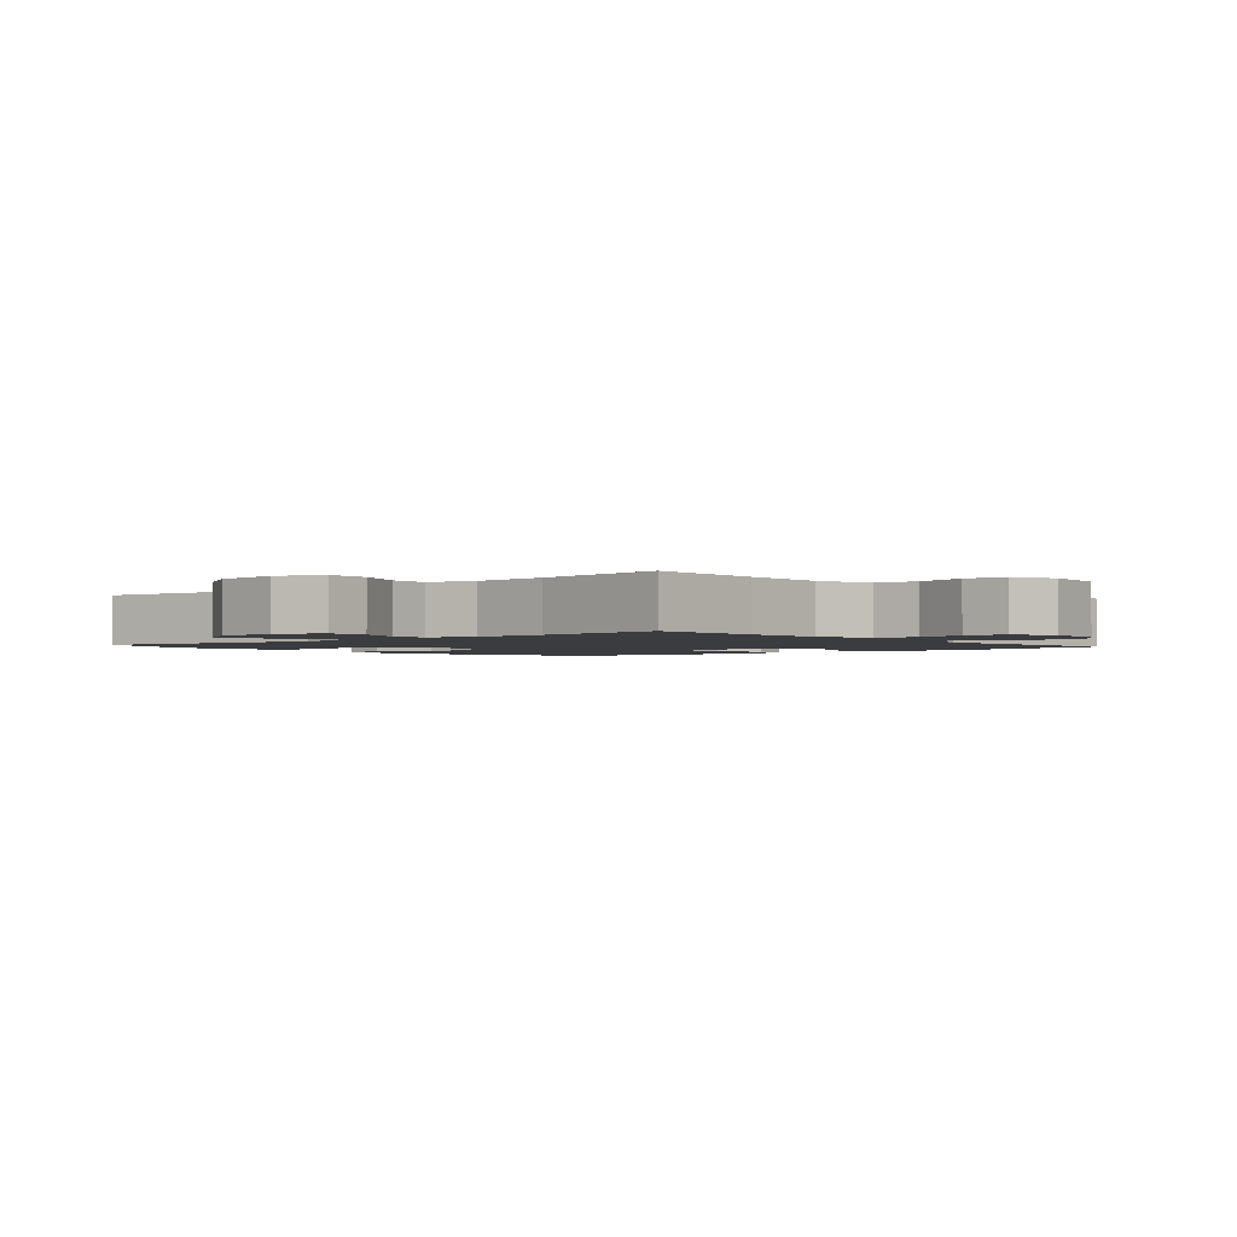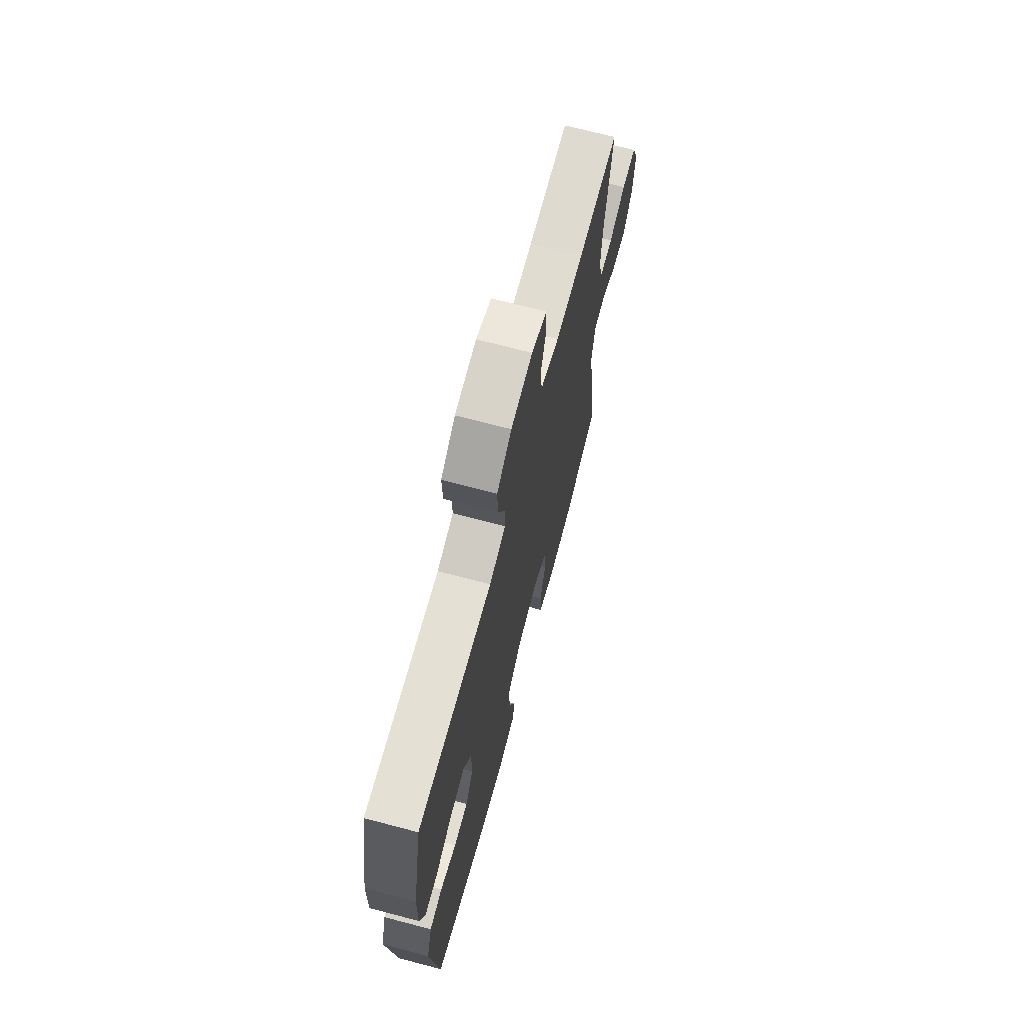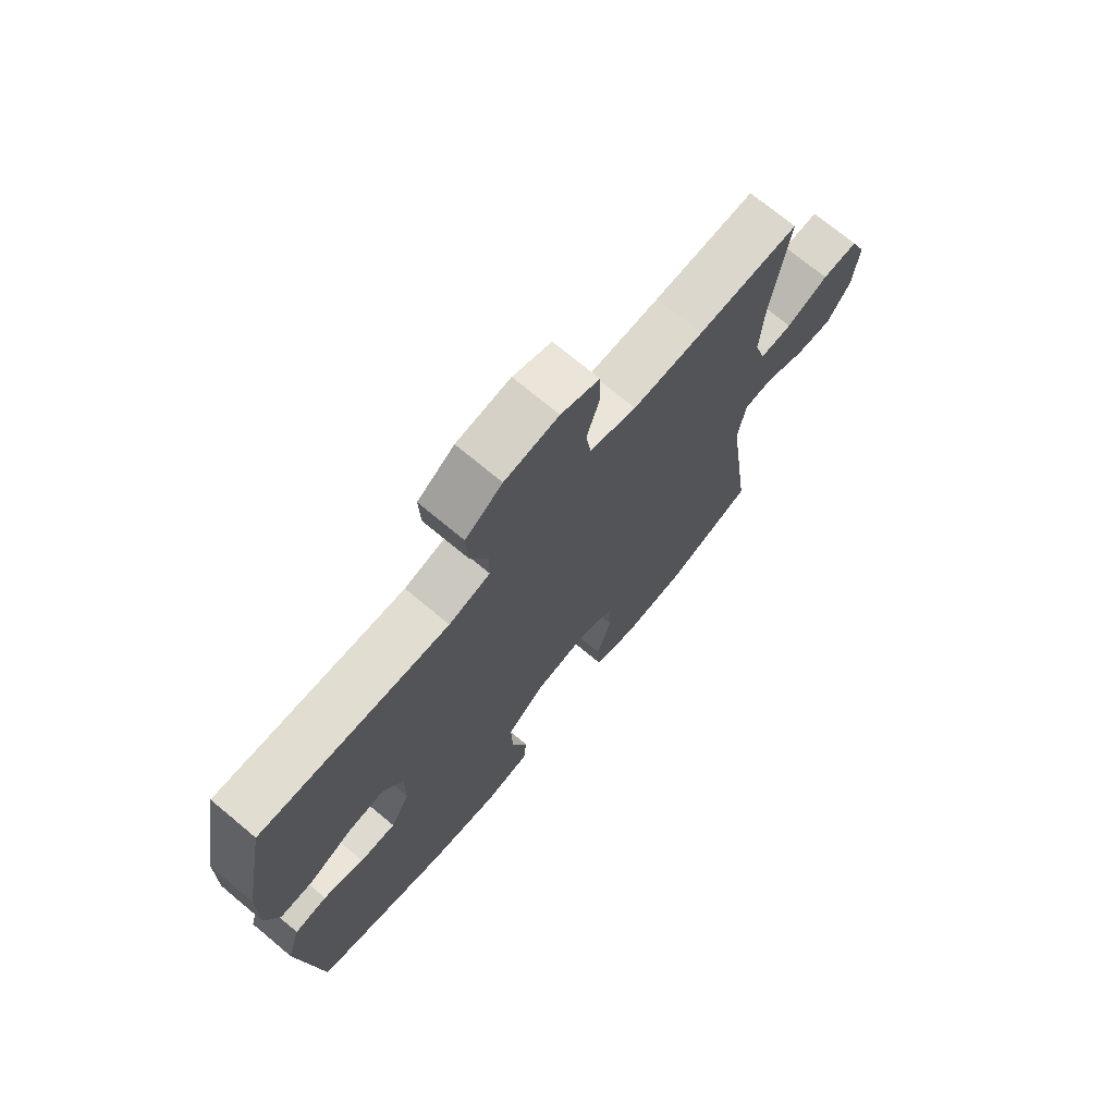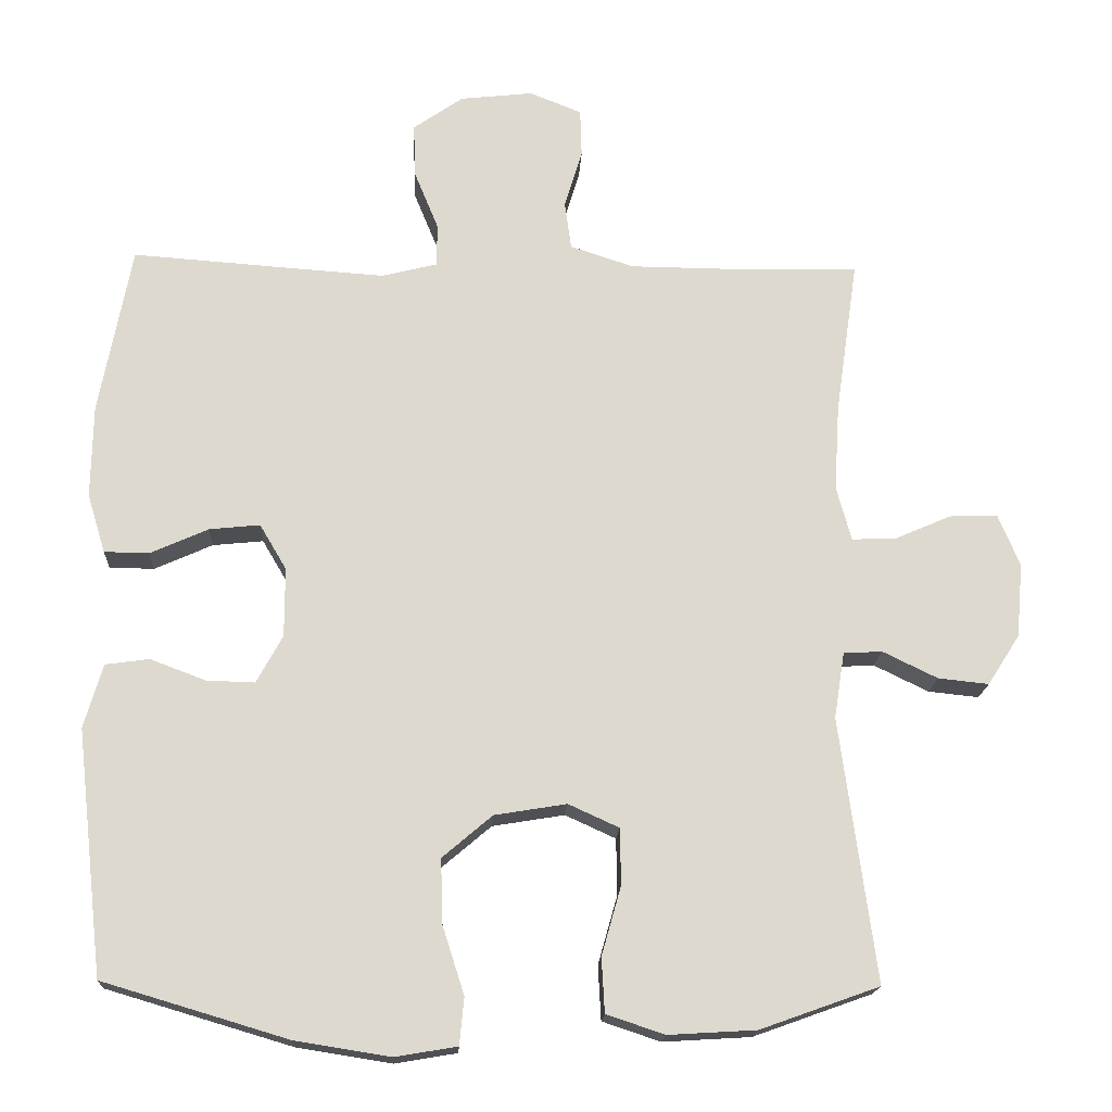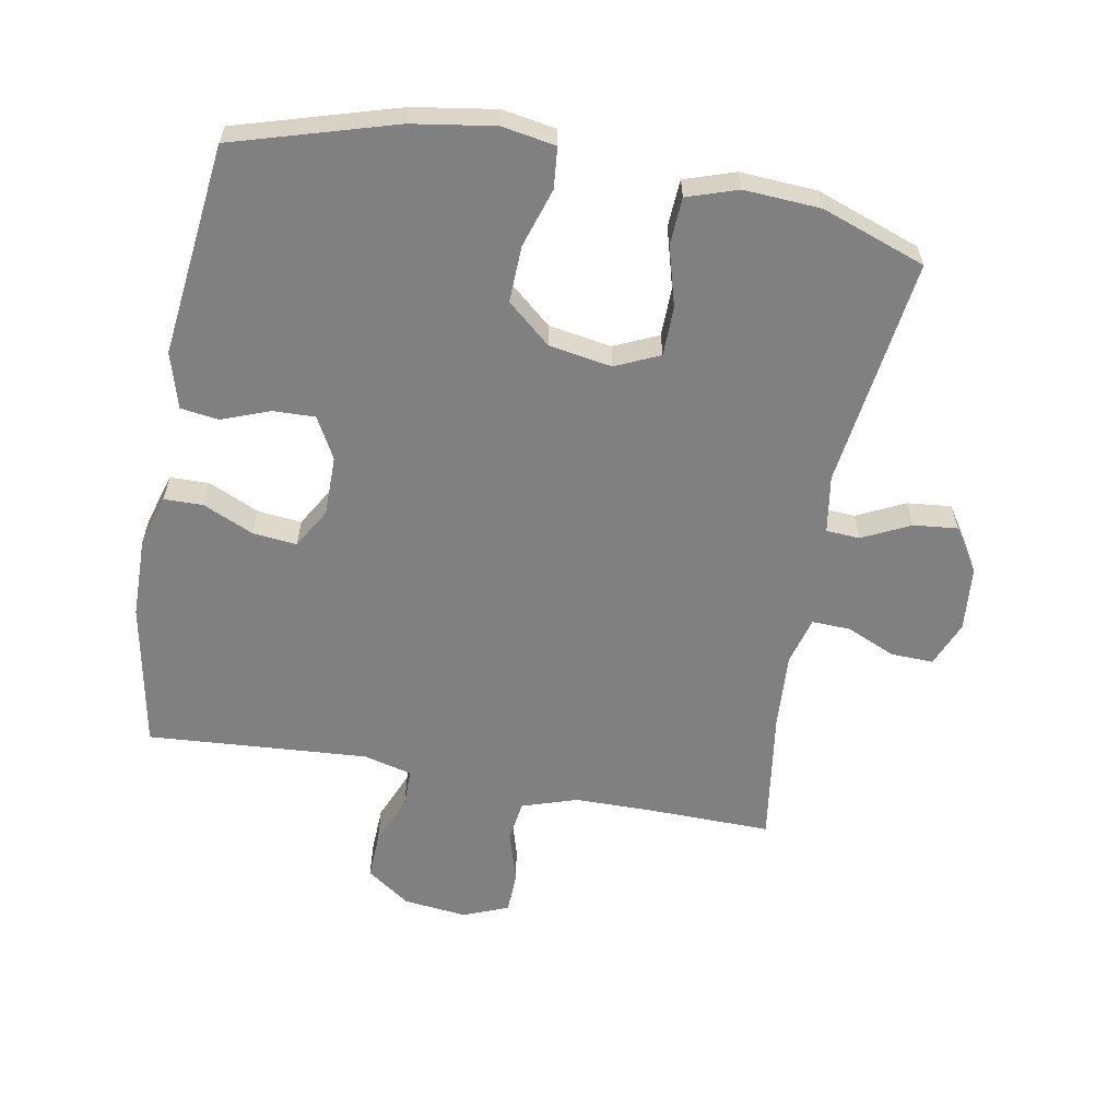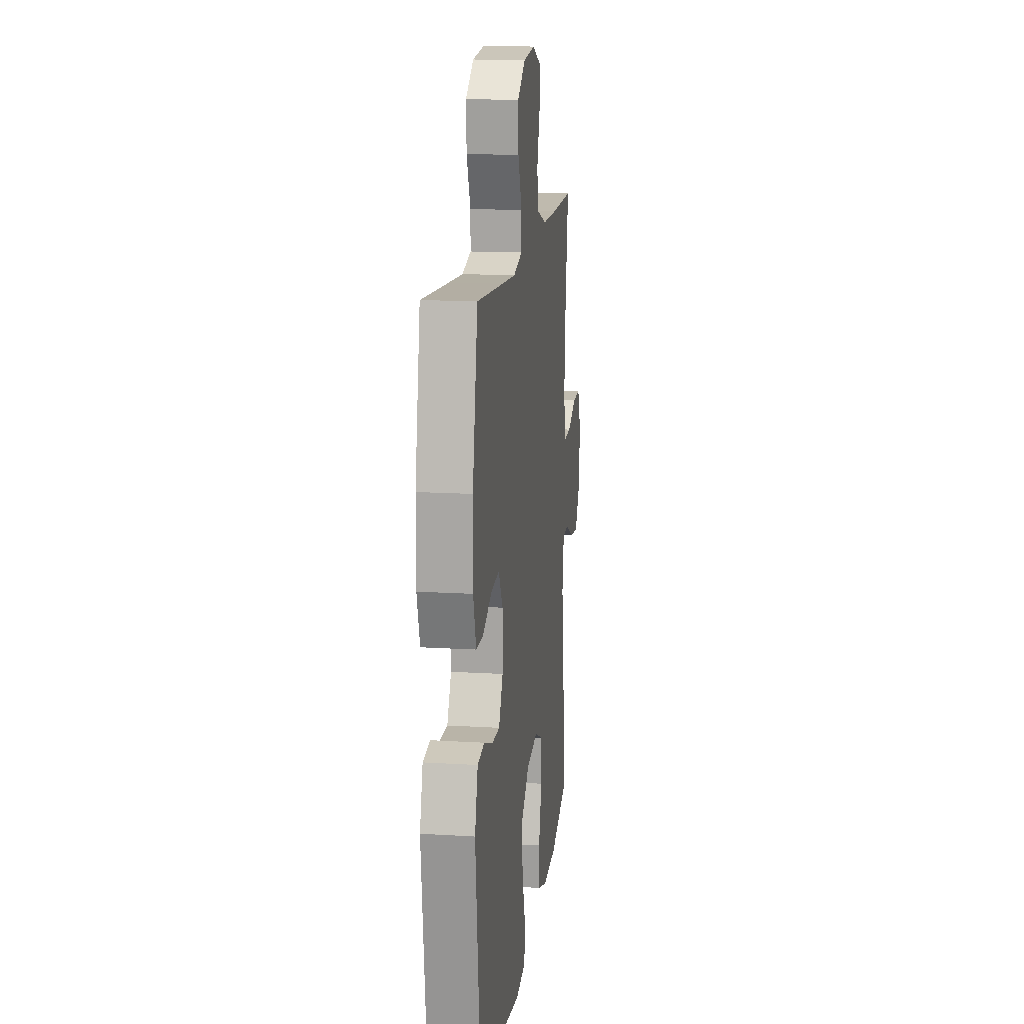
<metadata>
{"format":"obj","ext":"obj","renderer":"f3d","projection":"perspective","resolution":1024,"background":"white","views":[{"elev":-2.0,"azim":-49.5,"up":"+Y"},{"elev":69.8,"azim":104.8,"up":"+Z"},{"elev":72.3,"azim":129.8,"up":"+Z"},{"elev":-17.6,"azim":177.1,"up":"+Z"},{"elev":-60.2,"azim":169.6,"up":"+Y"},{"elev":14.9,"azim":97.5,"up":"+Z"}]}
</metadata>
<code>
v 0.5 0.07 0.5
v 0.543 0.07 0.273
v 0.545 0.07 0.148
v 0.521 0.07 0.069
v 0.461 0.07 0.068
v 0.383 0.07 0.103
v 0.315 0.07 0.11
v 0.279 0.07 0.049
v 0.279 0.07 -0.044
v 0.314 0.07 -0.108
v 0.379 0.07 -0.106
v 0.453 0.07 -0.078
v 0.512 0.07 -0.086
v 0.537 0.07 -0.172
v 0.5 0.07 -0.5
v 0.251 0.07 -0.574
v 0.124 0.07 -0.594
v 0.041 0.07 -0.58
v 0.035 0.07 -0.517
v 0.064 0.07 -0.426
v 0.067 0.07 -0.339
v 0 0.07 -0.282
v -0.097 0.07 -0.266
v -0.165 0.07 -0.297
v -0.166 0.07 -0.373
v -0.14 0.07 -0.465
v -0.144 0.07 -0.538
v -0.222 0.07 -0.564
v -0.34 0.07 -0.557
v -0.5 0.07 -0.5
v -0.452 0.07 -0.146
v -0.466 0.07 -0.057
v -0.518 0.07 -0.054
v -0.592 0.07 -0.09
v -0.66 0.07 -0.097
v -0.703 0.07 -0.03
v -0.712 0.07 0.07
v -0.683 0.07 0.14
v -0.618 0.07 0.138
v -0.542 0.07 0.105
v -0.483 0.07 0.103
v -0.463 0.07 0.176
v -0.47 0.07 0.292
v -0.5 0.07 0.5
v -0.316 0.07 0.497
v -0.188 0.07 0.498
v -0.103 0.07 0.526
v -0.094 0.07 0.59
v -0.118 0.07 0.669
v -0.116 0.07 0.734
v -0.046 0.07 0.762
v 0.052 0.07 0.751
v 0.119 0.07 0.704
v 0.116 0.07 0.631
v 0.084 0.07 0.553
v 0.084 0.07 0.495
v 0.159 0.07 0.476
v 0.276 0.07 0.484
v 0.5 0 0.5
v 0.543 0 0.273
v 0.545 0 0.148
v 0.521 0 0.069
v 0.461 0 0.068
v 0.383 0 0.103
v 0.315 0 0.11
v 0.279 0 0.049
v 0.279 0 -0.044
v 0.314 0 -0.108
v 0.379 0 -0.106
v 0.453 0 -0.078
v 0.512 0 -0.086
v 0.537 0 -0.172
v 0.5 0 -0.5
v 0.251 0 -0.574
v 0.124 0 -0.594
v 0.041 0 -0.58
v 0.035 0 -0.517
v 0.064 0 -0.426
v 0.067 0 -0.339
v 0 0 -0.282
v -0.097 0 -0.266
v -0.165 0 -0.297
v -0.166 0 -0.373
v -0.14 0 -0.465
v -0.144 0 -0.538
v -0.222 0 -0.564
v -0.34 0 -0.557
v -0.5 0 -0.5
v -0.452 0 -0.146
v -0.466 0 -0.057
v -0.518 0 -0.054
v -0.592 0 -0.09
v -0.66 0 -0.097
v -0.703 0 -0.03
v -0.712 0 0.07
v -0.683 0 0.14
v -0.618 0 0.138
v -0.542 0 0.105
v -0.483 0 0.103
v -0.463 0 0.176
v -0.47 0 0.292
v -0.5 0 0.5
v -0.316 0 0.497
v -0.188 0 0.498
v -0.103 0 0.526
v -0.094 0 0.59
v -0.118 0 0.669
v -0.116 0 0.734
v -0.046 0 0.762
v 0.052 0 0.751
v 0.119 0 0.704
v 0.116 0 0.631
v 0.084 0 0.553
v 0.084 0 0.495
v 0.159 0 0.476
v 0.276 0 0.484
f 53 54 55
f 52 53 55
f 51 52 55
f 50 51 55
f 49 50 55
f 48 49 55
f 47 48 55 56
f 46 47 56 57
f 43 44 45
f 45 46 57
f 43 45 57
f 42 43 57
f 38 39 40
f 37 38 40
f 36 37 40
f 35 36 40
f 34 35 40
f 33 34 40
f 32 33 40 41
f 42 57 58
f 41 42 58
f 32 41 58
f 31 32 58
f 29 30 31
f 28 29 31
f 27 28 31
f 26 27 31
f 25 26 31
f 18 19 20
f 17 18 20
f 16 17 20
f 15 16 20
f 14 15 20
f 13 14 20
f 12 13 20
f 11 12 20
f 10 11 20 21
f 9 10 21 22
f 4 5 6
f 3 4 6
f 2 3 6
f 1 2 6
f 58 1 6
f 58 6 7
f 31 58 7 8
f 24 25 31
f 31 8 9
f 24 31 9
f 23 24 9
f 9 22 23
f 113 112 111
f 113 111 110
f 113 110 109
f 113 109 108
f 113 108 107
f 113 107 106
f 114 113 106 105
f 115 114 105 104
f 103 102 101
f 115 104 103
f 115 103 101
f 115 101 100
f 98 97 96
f 98 96 95
f 98 95 94
f 98 94 93
f 98 93 92
f 98 92 91
f 99 98 91 90
f 116 115 100
f 116 100 99
f 116 99 90
f 116 90 89
f 89 88 87
f 89 87 86
f 89 86 85
f 89 85 84
f 89 84 83
f 78 77 76
f 78 76 75
f 78 75 74
f 78 74 73
f 78 73 72
f 78 72 71
f 78 71 70
f 78 70 69
f 79 78 69 68
f 80 79 68 67
f 64 63 62
f 64 62 61
f 64 61 60
f 64 60 59
f 64 59 116
f 65 64 116
f 66 65 116 89
f 89 83 82
f 67 66 89
f 67 89 82
f 67 82 81
f 81 80 67
f 1 59 60 2
f 2 60 61 3
f 3 61 62 4
f 4 62 63 5
f 5 63 64 6
f 6 64 65 7
f 7 65 66 8
f 8 66 67 9
f 9 67 68 10
f 10 68 69 11
f 11 69 70 12
f 12 70 71 13
f 13 71 72 14
f 14 72 73 15
f 15 73 74 16
f 16 74 75 17
f 17 75 76 18
f 18 76 77 19
f 19 77 78 20
f 20 78 79 21
f 21 79 80 22
f 22 80 81 23
f 23 81 82 24
f 24 82 83 25
f 25 83 84 26
f 26 84 85 27
f 27 85 86 28
f 28 86 87 29
f 29 87 88 30
f 30 88 89 31
f 31 89 90 32
f 32 90 91 33
f 33 91 92 34
f 34 92 93 35
f 35 93 94 36
f 36 94 95 37
f 37 95 96 38
f 38 96 97 39
f 39 97 98 40
f 40 98 99 41
f 41 99 100 42
f 42 100 101 43
f 43 101 102 44
f 44 102 103 45
f 45 103 104 46
f 46 104 105 47
f 47 105 106 48
f 48 106 107 49
f 49 107 108 50
f 50 108 109 51
f 51 109 110 52
f 52 110 111 53
f 53 111 112 54
f 54 112 113 55
f 55 113 114 56
f 56 114 115 57
f 57 115 116 58
f 58 116 59 1

</code>
